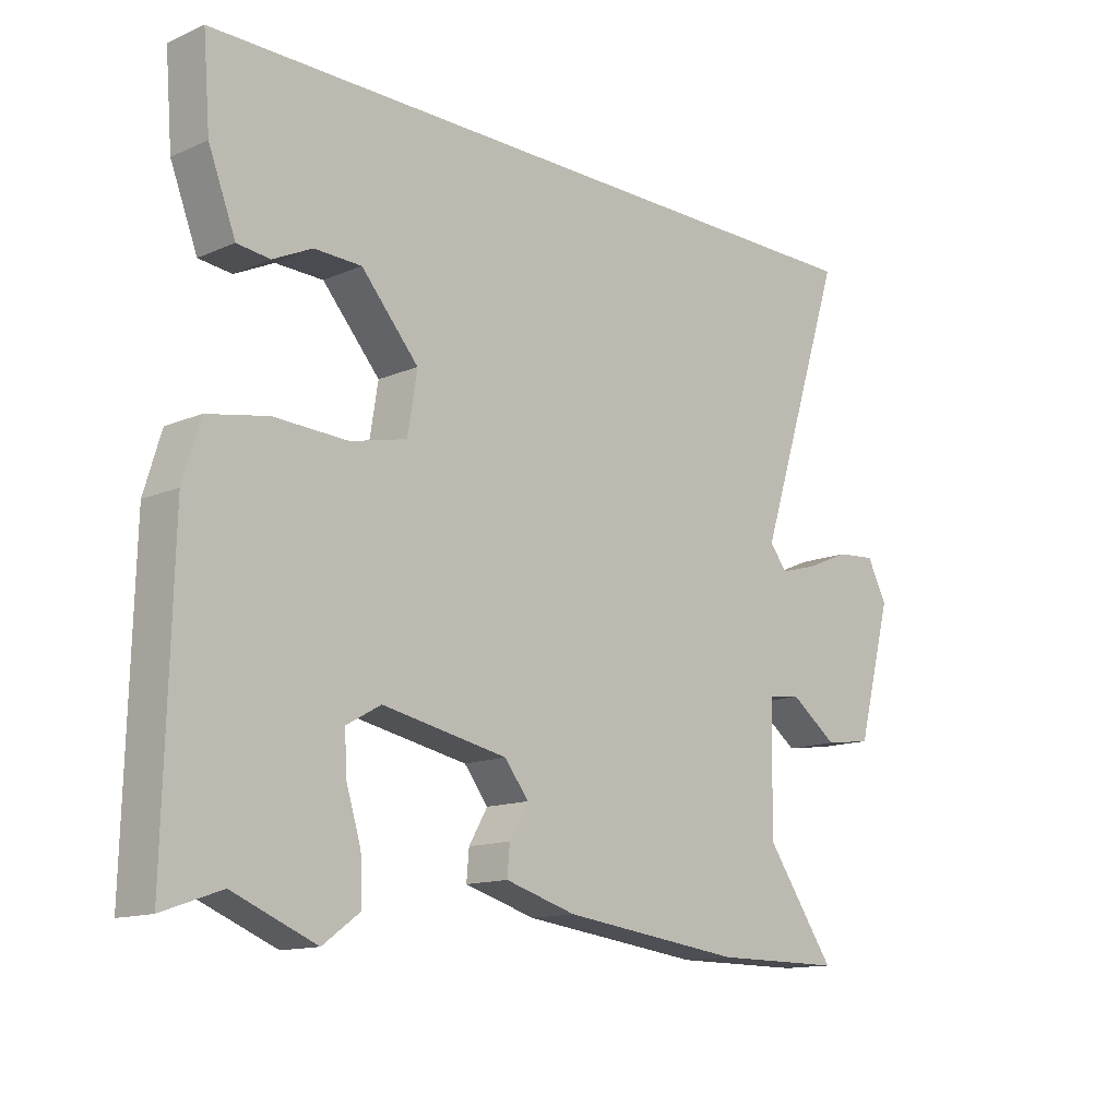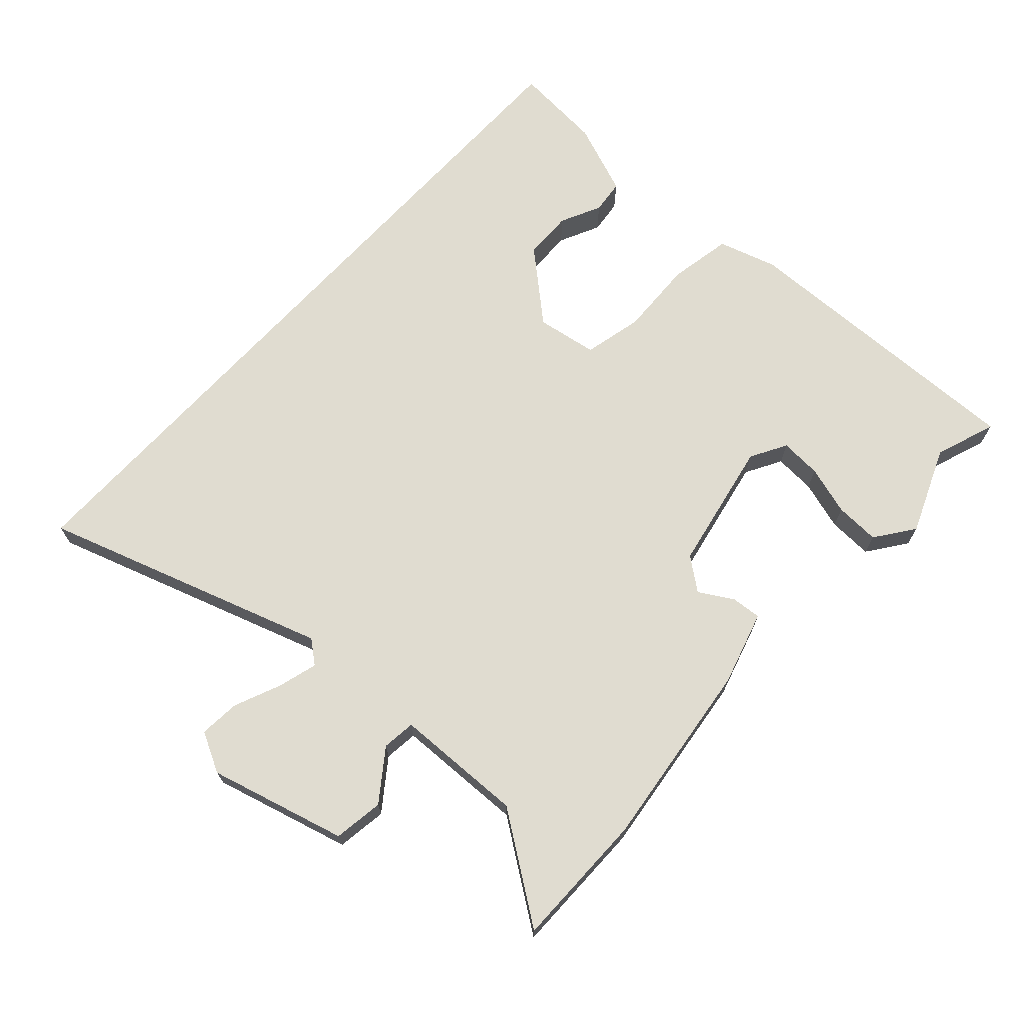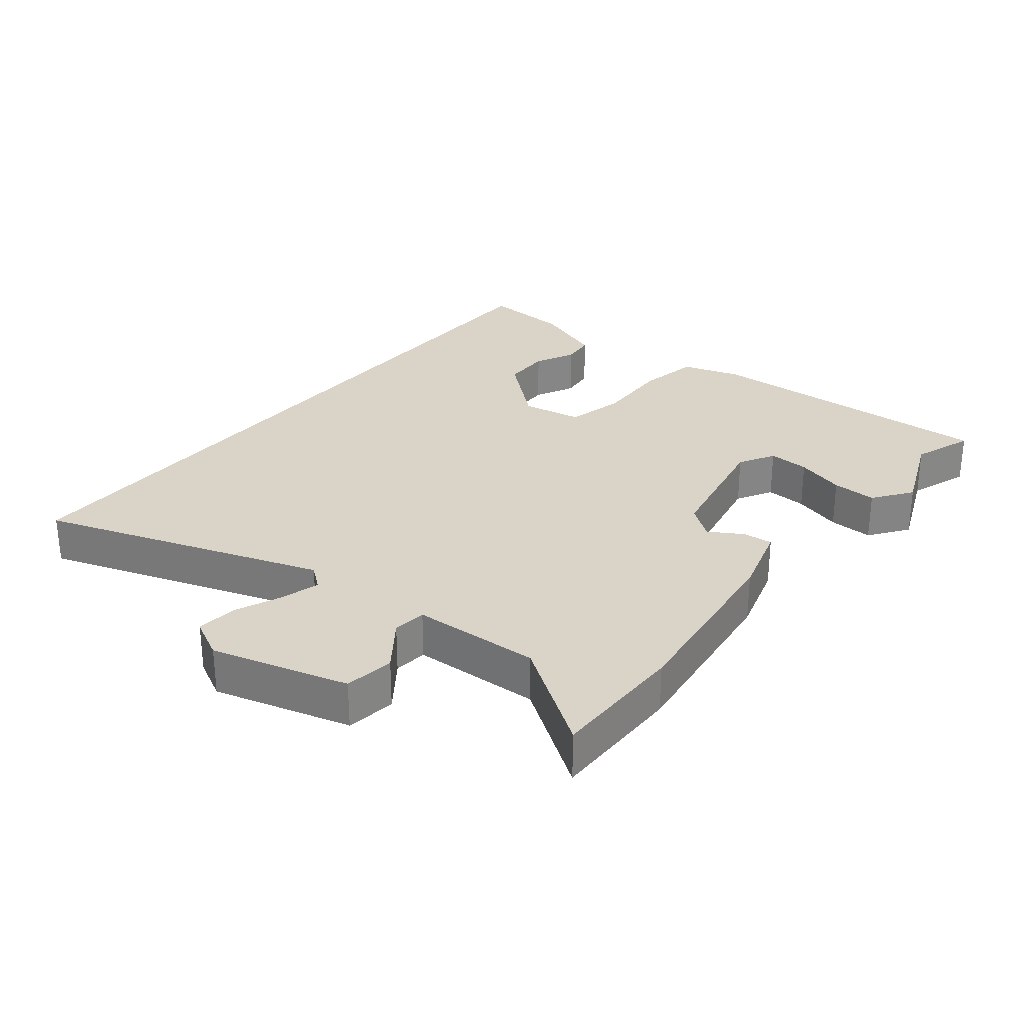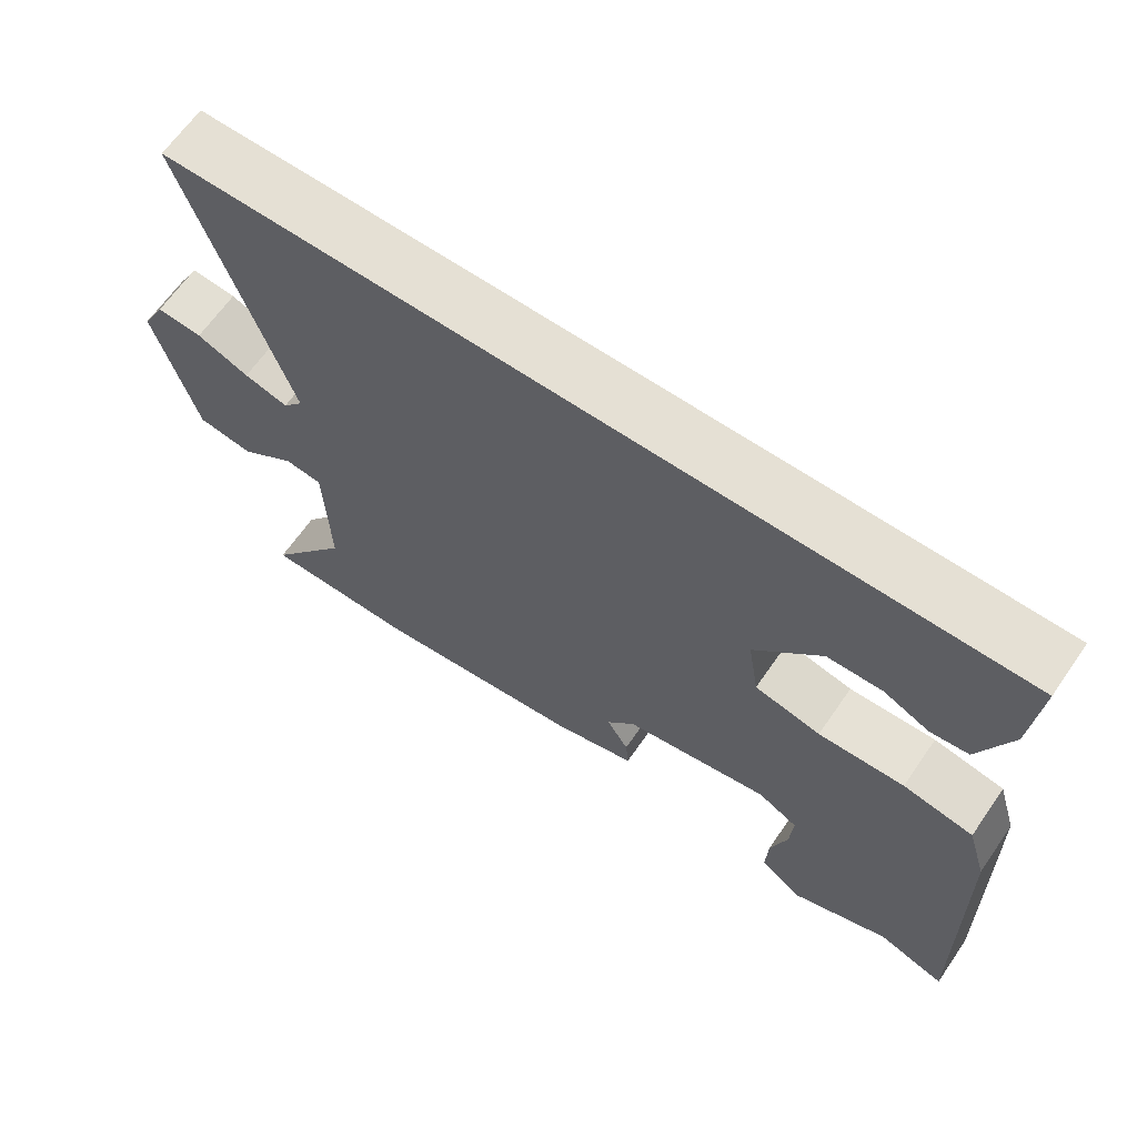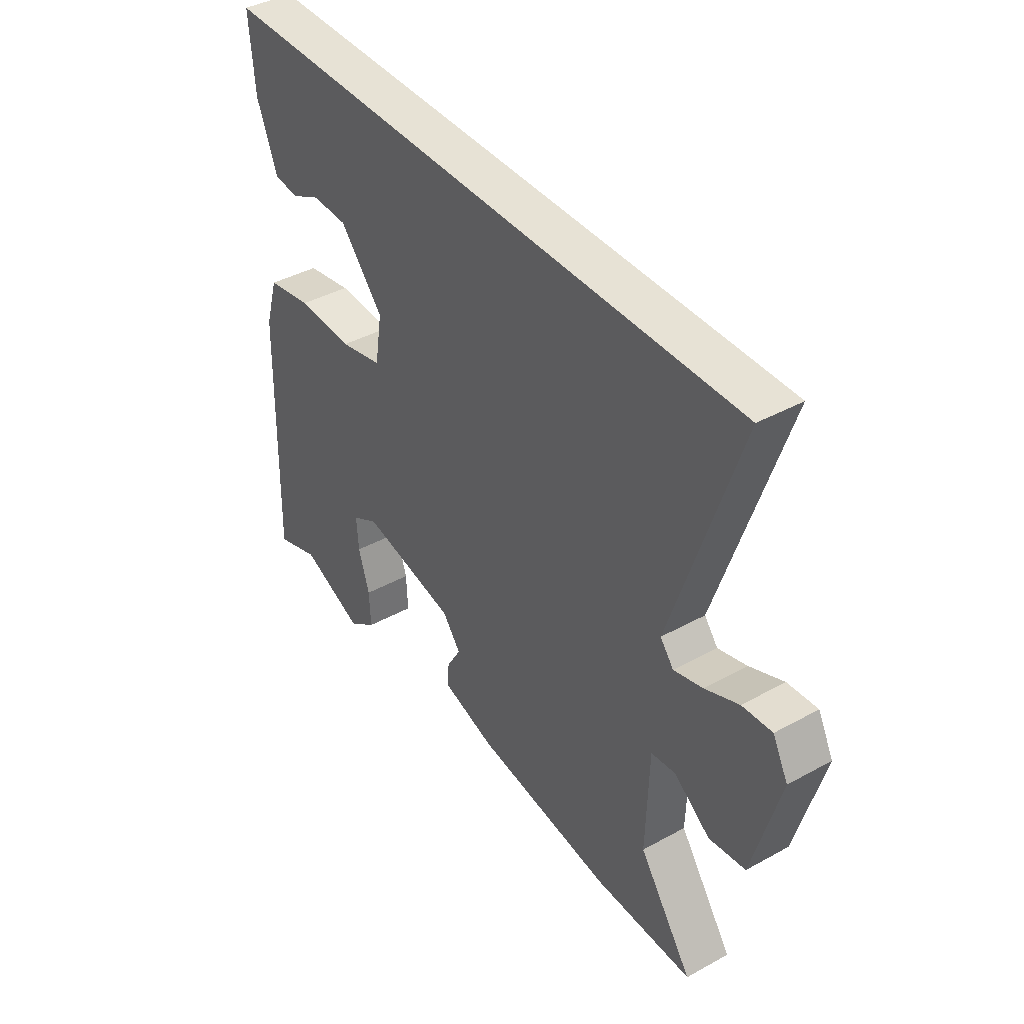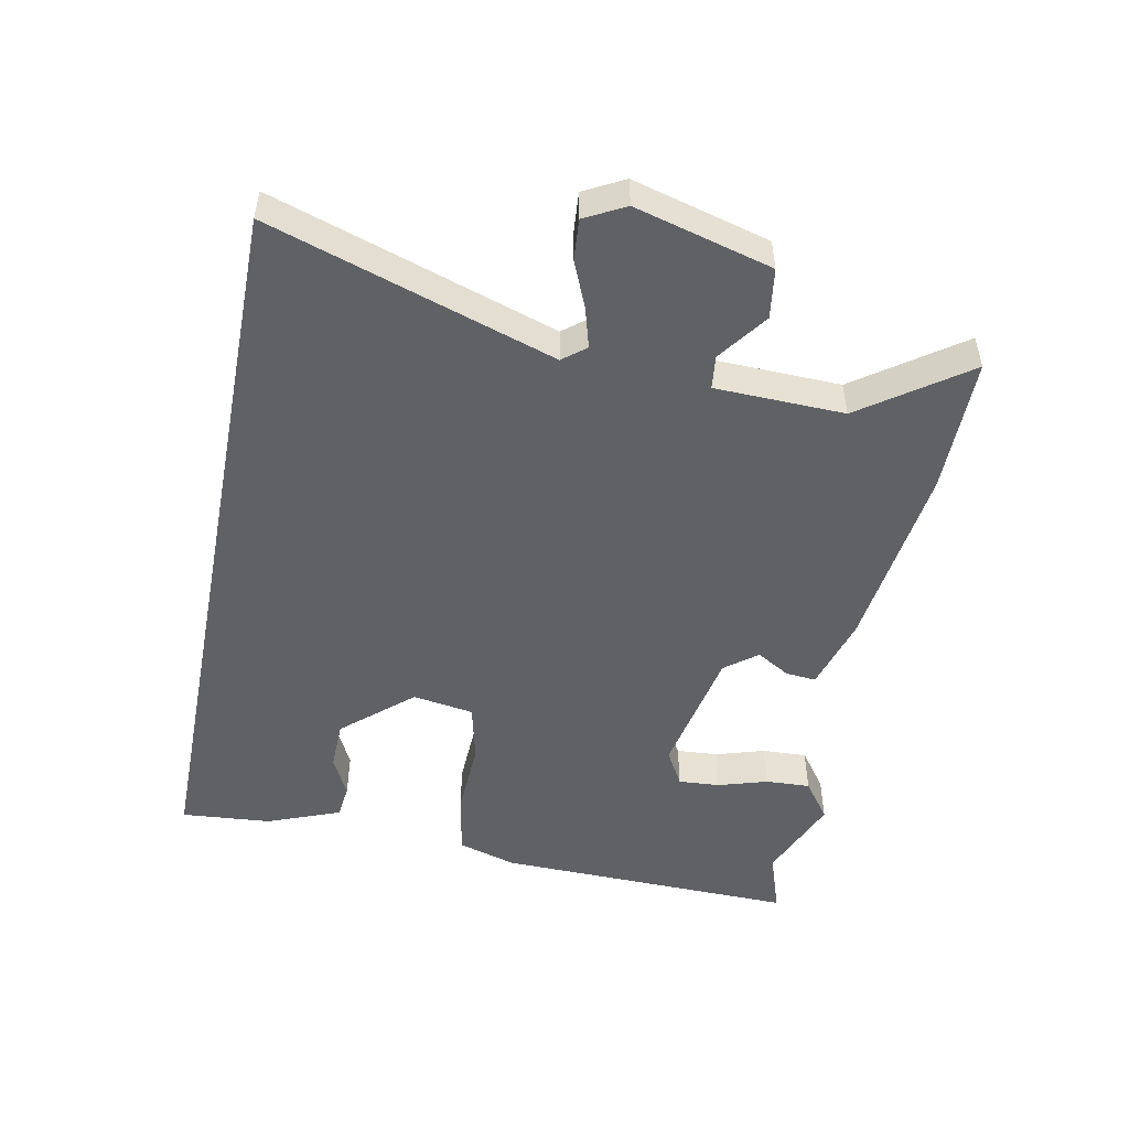
<metadata>
{"format":"obj","ext":"obj","renderer":"f3d","projection":"perspective","resolution":1024,"background":"white","views":[{"elev":-13.4,"azim":-45.8,"up":"+Z"},{"elev":69.5,"azim":132.4,"up":"+Y"},{"elev":28.6,"azim":128.4,"up":"+Y"},{"elev":65.2,"azim":-145.3,"up":"+Z"},{"elev":40.4,"azim":55.9,"up":"+Z"},{"elev":-50.2,"azim":78.9,"up":"+Y"}]}
</metadata>
<code>
v -0.492 0.07 0.5
v 0.645 0.07 0.5
v 0.504 0.07 0.069
v 0.532 0.07 0.034
v 0.592 0.07 0.051
v 0.663 0.07 0.081
v 0.725 0.07 0.086
v 0.757 0.07 0.025
v 0.701 0.07 -0.183
v 0.625 0.07 -0.194
v 0.55 0.07 -0.139
v 0.499 0.07 -0.145
v 0.493 0.07 -0.341
v 0.605 0.07 -0.5
v 0.398 0.07 -0.5
v 0.11 0.07 -0.464
v -0.003 0.07 -0.431
v 0.001 0.07 -0.385
v 0.031 0.07 -0.334
v -0.007 0.07 -0.285
v -0.206 0.07 -0.246
v -0.261 0.07 -0.277
v -0.257 0.07 -0.34
v -0.234 0.07 -0.415
v -0.231 0.07 -0.483
v -0.29 0.07 -0.526
v -0.422 0.07 -0.472
v -0.515 0.07 -0.505
v -0.503 0.07 -0.046
v -0.476 0.07 0.043
v -0.38 0.07 0.061
v -0.263 0.07 0.056
v -0.173 0.07 0.077
v -0.158 0.07 0.17
v -0.249 0.07 0.274
v -0.324 0.07 0.276
v -0.386 0.07 0.246
v -0.438 0.07 0.252
v -0.481 0.07 0.363
v -0.492 0 0.5
v 0.645 0 0.5
v 0.504 0 0.069
v 0.532 0 0.034
v 0.592 0 0.051
v 0.663 0 0.081
v 0.725 0 0.086
v 0.757 0 0.025
v 0.701 0 -0.183
v 0.625 0 -0.194
v 0.55 0 -0.139
v 0.499 0 -0.145
v 0.493 0 -0.341
v 0.605 0 -0.5
v 0.398 0 -0.5
v 0.11 0 -0.464
v -0.003 0 -0.431
v 0.001 0 -0.385
v 0.031 0 -0.334
v -0.007 0 -0.285
v -0.206 0 -0.246
v -0.261 0 -0.277
v -0.257 0 -0.34
v -0.234 0 -0.415
v -0.231 0 -0.483
v -0.29 0 -0.526
v -0.422 0 -0.472
v -0.515 0 -0.505
v -0.503 0 -0.046
v -0.476 0 0.043
v -0.38 0 0.061
v -0.263 0 0.056
v -0.173 0 0.077
v -0.158 0 0.17
v -0.249 0 0.274
v -0.324 0 0.276
v -0.386 0 0.246
v -0.438 0 0.252
v -0.481 0 0.363
f 36 37 38 39
f 35 36 39 1
f 29 30 31 32
f 27 28 29 32
f 27 32 33
f 23 24 25 26
f 22 23 26 27
f 16 17 18 19
f 14 15 16 19
f 13 14 19 20
f 12 13 20 21
f 8 9 10 11
f 8 11 12
f 5 6 7 8
f 4 5 8 12
f 3 4 12 21
f 35 1 2 3
f 34 35 3
f 33 34 3 21
f 22 27 33
f 21 22 33
f 78 77 76 75
f 40 78 75 74
f 71 70 69 68
f 71 68 67 66
f 72 71 66
f 65 64 63 62
f 66 65 62 61
f 58 57 56 55
f 58 55 54 53
f 59 58 53 52
f 60 59 52 51
f 50 49 48 47
f 51 50 47
f 47 46 45 44
f 51 47 44 43
f 60 51 43 42
f 42 41 40 74
f 42 74 73
f 60 42 73 72
f 72 66 61
f 72 61 60
f 1 40 41 2
f 2 41 42 3
f 3 42 43 4
f 4 43 44 5
f 5 44 45 6
f 6 45 46 7
f 7 46 47 8
f 8 47 48 9
f 9 48 49 10
f 10 49 50 11
f 11 50 51 12
f 12 51 52 13
f 13 52 53 14
f 14 53 54 15
f 15 54 55 16
f 16 55 56 17
f 17 56 57 18
f 18 57 58 19
f 19 58 59 20
f 20 59 60 21
f 21 60 61 22
f 22 61 62 23
f 23 62 63 24
f 24 63 64 25
f 25 64 65 26
f 26 65 66 27
f 27 66 67 28
f 28 67 68 29
f 29 68 69 30
f 30 69 70 31
f 31 70 71 32
f 32 71 72 33
f 33 72 73 34
f 34 73 74 35
f 35 74 75 36
f 36 75 76 37
f 37 76 77 38
f 38 77 78 39
f 39 78 40 1

</code>
